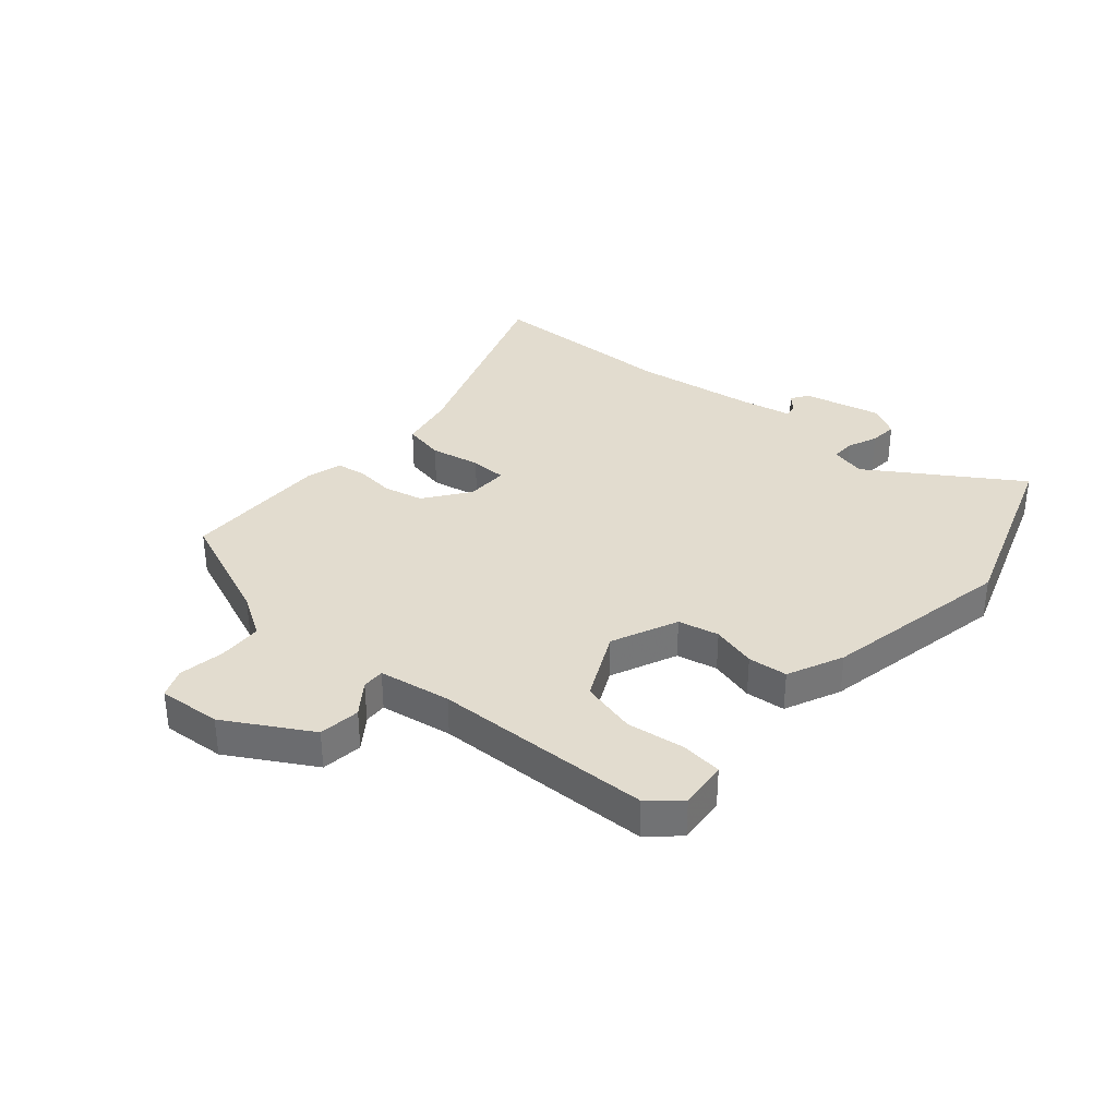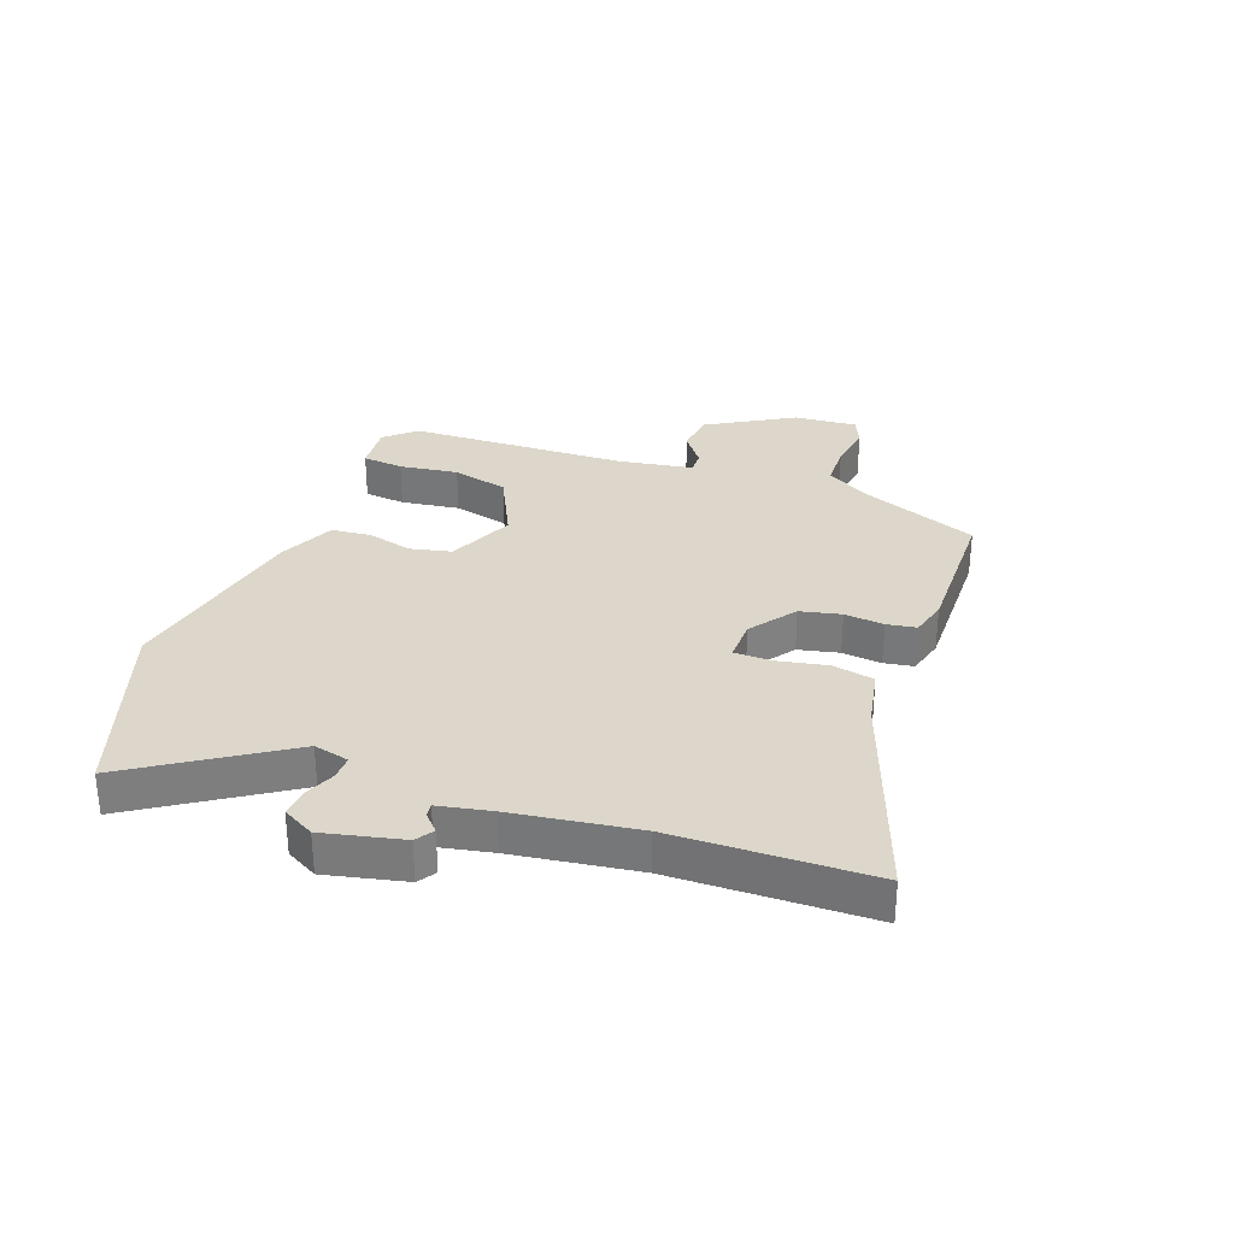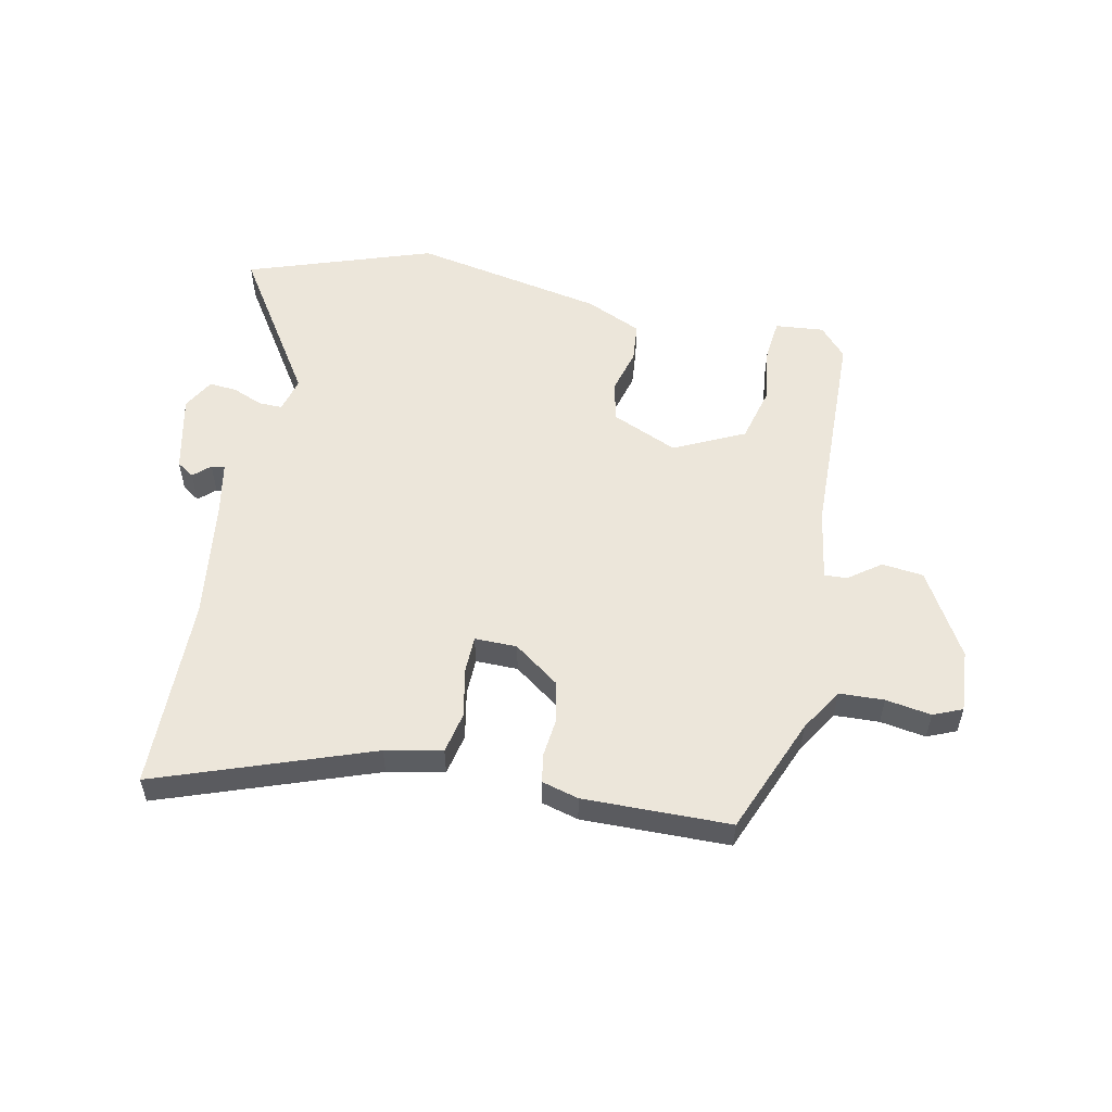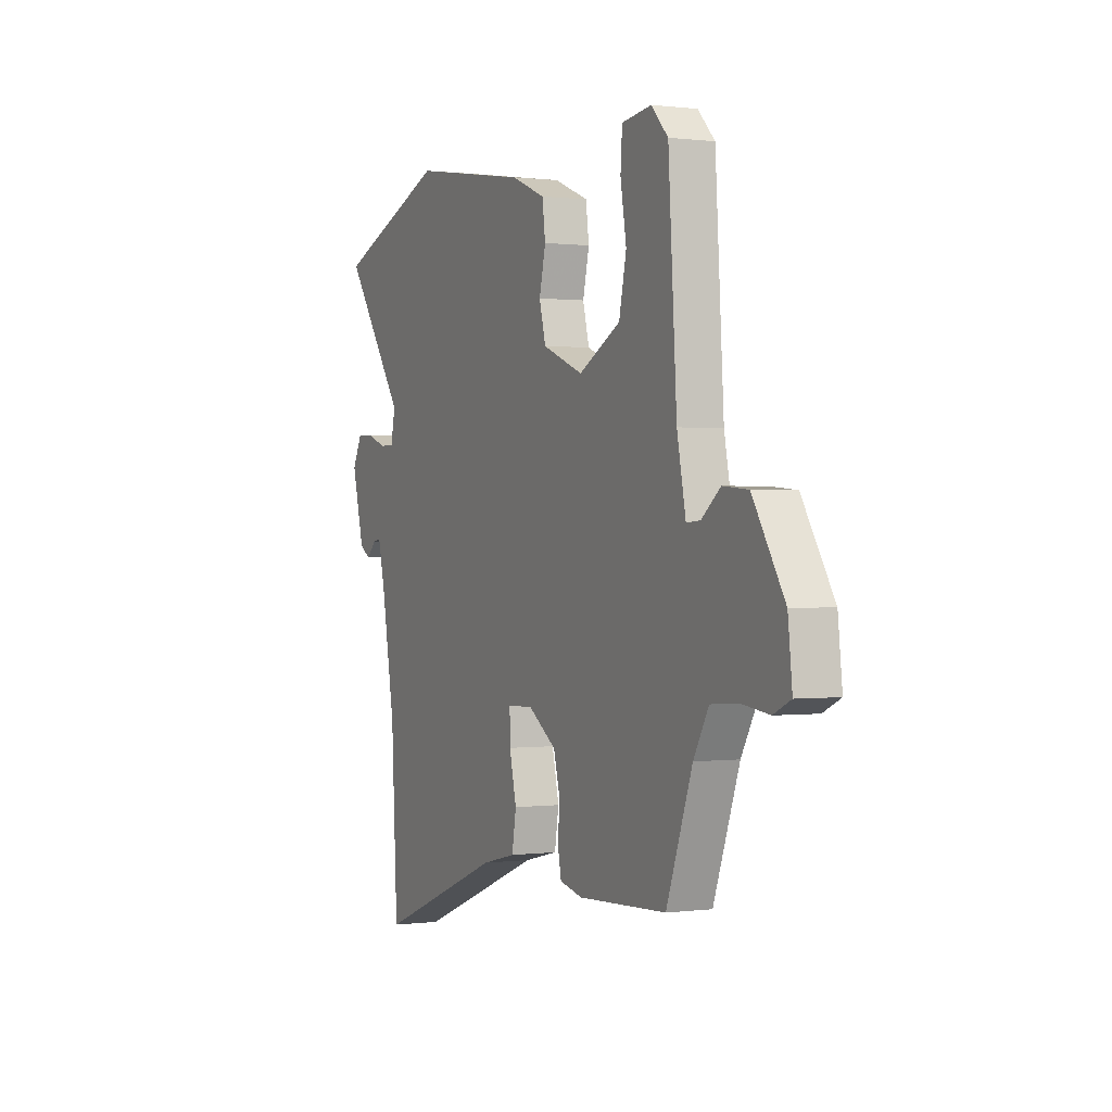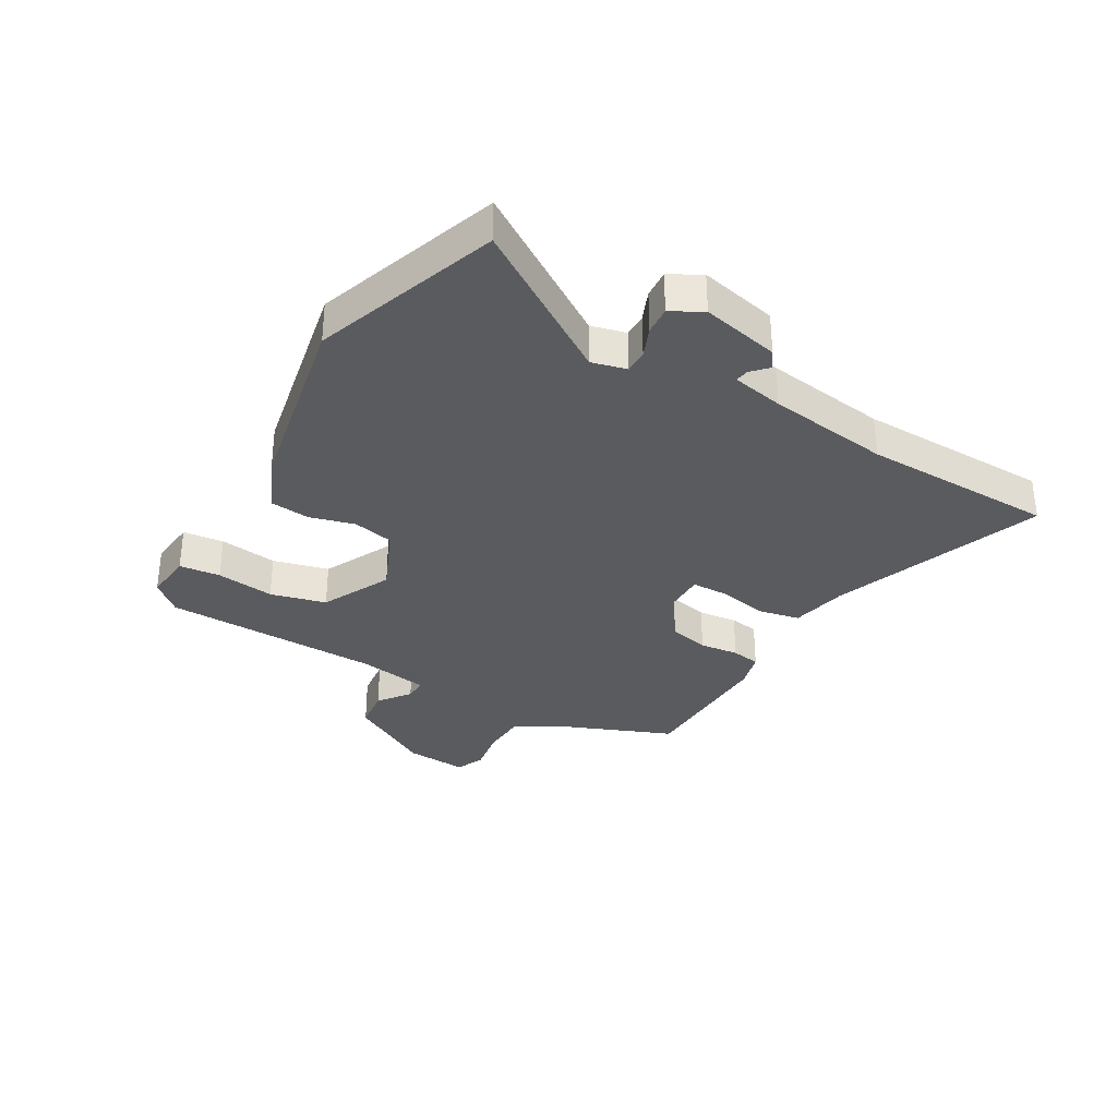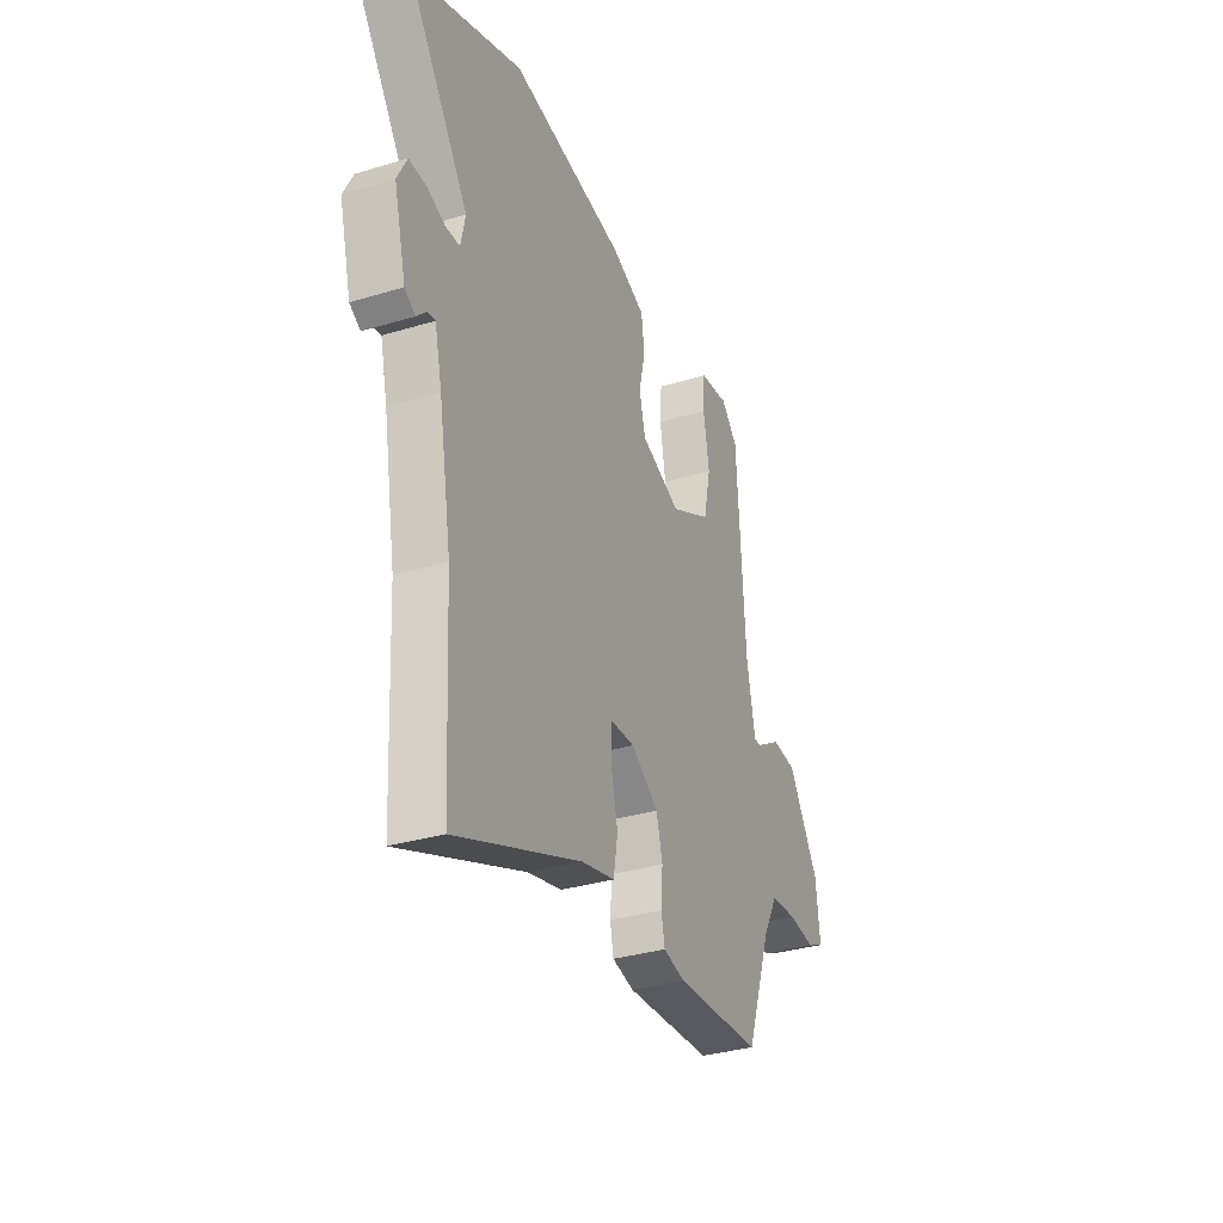
<metadata>
{"format":"obj","ext":"obj","renderer":"f3d","projection":"perspective","resolution":1024,"background":"white","views":[{"elev":34.6,"azim":-47.1,"up":"+Y"},{"elev":30.8,"azim":112.1,"up":"+Y"},{"elev":54.5,"azim":-166.2,"up":"+Y"},{"elev":0.5,"azim":-115.5,"up":"+Z"},{"elev":-32.9,"azim":61.8,"up":"+Y"},{"elev":-33.1,"azim":112.6,"up":"+Z"}]}
</metadata>
<code>
v 0.357 0.07 0.555
v 0.674 0.07 0.433
v 0.499 0.07 0.184
v 0.512 0.07 0.123
v 0.553 0.07 0.122
v 0.606 0.07 0.142
v 0.655 0.07 0.144
v 0.683 0.07 0.089
v 0.648 0.07 -0.045
v 0.617 0.07 -0.064
v 0.59 0.07 -0.037
v 0.567 0.07 -0.033
v 0.546 0.07 -0.122
v 0.509 0.07 -0.333
v 0.491 0.07 -0.668
v 0.128 0.07 -0.523
v 0.031 0.07 -0.5
v 0.019 0.07 -0.428
v 0.039 0.07 -0.342
v 0.04 0.07 -0.279
v -0.033 0.07 -0.277
v -0.113 0.07 -0.331
v -0.131 0.07 -0.4
v -0.126 0.07 -0.468
v -0.136 0.07 -0.518
v -0.2 0.07 -0.533
v -0.453 0.07 -0.52
v -0.527 0.07 -0.316
v -0.57 0.07 -0.24
v -0.647 0.07 -0.234
v -0.726 0.07 -0.244
v -0.775 0.07 -0.221
v -0.763 0.07 -0.113
v -0.673 0.07 0.03
v -0.601 0.07 0.036
v -0.547 0.07 -0.007
v -0.508 0.07 -0.01
v -0.483 0.07 0.114
v -0.459 0.07 0.492
v -0.411 0.07 0.542
v -0.327 0.07 0.531
v -0.322 0.07 0.46
v -0.339 0.07 0.36
v -0.318 0.07 0.263
v -0.199 0.07 0.2
v -0.083 0.07 0.246
v -0.065 0.07 0.316
v -0.083 0.07 0.394
v -0.074 0.07 0.462
v 0.024 0.07 0.502
v 0.357 0 0.555
v 0.674 0 0.433
v 0.499 0 0.184
v 0.512 0 0.123
v 0.553 0 0.122
v 0.606 0 0.142
v 0.655 0 0.144
v 0.683 0 0.089
v 0.648 0 -0.045
v 0.617 0 -0.064
v 0.59 0 -0.037
v 0.567 0 -0.033
v 0.546 0 -0.122
v 0.509 0 -0.333
v 0.491 0 -0.668
v 0.128 0 -0.523
v 0.031 0 -0.5
v 0.019 0 -0.428
v 0.039 0 -0.342
v 0.04 0 -0.279
v -0.033 0 -0.277
v -0.113 0 -0.331
v -0.131 0 -0.4
v -0.126 0 -0.468
v -0.136 0 -0.518
v -0.2 0 -0.533
v -0.453 0 -0.52
v -0.527 0 -0.316
v -0.57 0 -0.24
v -0.647 0 -0.234
v -0.726 0 -0.244
v -0.775 0 -0.221
v -0.763 0 -0.113
v -0.673 0 0.03
v -0.601 0 0.036
v -0.547 0 -0.007
v -0.508 0 -0.01
v -0.483 0 0.114
v -0.459 0 0.492
v -0.411 0 0.542
v -0.327 0 0.531
v -0.322 0 0.46
v -0.339 0 0.36
v -0.318 0 0.263
v -0.199 0 0.2
v -0.083 0 0.246
v -0.065 0 0.316
v -0.083 0 0.394
v -0.074 0 0.462
v 0.024 0 0.502
f 47 48 49 50
f 46 47 50 1
f 40 41 42 43
f 38 39 40 43
f 37 38 43 44
f 33 34 35 36
f 33 36 37
f 30 31 32 33
f 29 30 33 37
f 28 29 37 44
f 23 24 25 26
f 22 23 26 27
f 21 22 27 28
f 16 17 18 19
f 14 15 16 19
f 13 14 19 20
f 12 13 20 21
f 8 9 10 11
f 8 11 12
f 5 6 7 8
f 4 5 8 12
f 46 1 2 3
f 45 46 3 4
f 28 44 45
f 21 28 45
f 4 12 21 45
f 100 99 98 97
f 51 100 97 96
f 93 92 91 90
f 93 90 89 88
f 94 93 88 87
f 86 85 84 83
f 87 86 83
f 83 82 81 80
f 87 83 80 79
f 94 87 79 78
f 76 75 74 73
f 77 76 73 72
f 78 77 72 71
f 69 68 67 66
f 69 66 65 64
f 70 69 64 63
f 71 70 63 62
f 61 60 59 58
f 62 61 58
f 58 57 56 55
f 62 58 55 54
f 53 52 51 96
f 54 53 96 95
f 95 94 78
f 95 78 71
f 95 71 62 54
f 1 51 52 2
f 2 52 53 3
f 3 53 54 4
f 4 54 55 5
f 5 55 56 6
f 6 56 57 7
f 7 57 58 8
f 8 58 59 9
f 9 59 60 10
f 10 60 61 11
f 11 61 62 12
f 12 62 63 13
f 13 63 64 14
f 14 64 65 15
f 15 65 66 16
f 16 66 67 17
f 17 67 68 18
f 18 68 69 19
f 19 69 70 20
f 20 70 71 21
f 21 71 72 22
f 22 72 73 23
f 23 73 74 24
f 24 74 75 25
f 25 75 76 26
f 26 76 77 27
f 27 77 78 28
f 28 78 79 29
f 29 79 80 30
f 30 80 81 31
f 31 81 82 32
f 32 82 83 33
f 33 83 84 34
f 34 84 85 35
f 35 85 86 36
f 36 86 87 37
f 37 87 88 38
f 38 88 89 39
f 39 89 90 40
f 40 90 91 41
f 41 91 92 42
f 42 92 93 43
f 43 93 94 44
f 44 94 95 45
f 45 95 96 46
f 46 96 97 47
f 47 97 98 48
f 48 98 99 49
f 49 99 100 50
f 50 100 51 1

</code>
